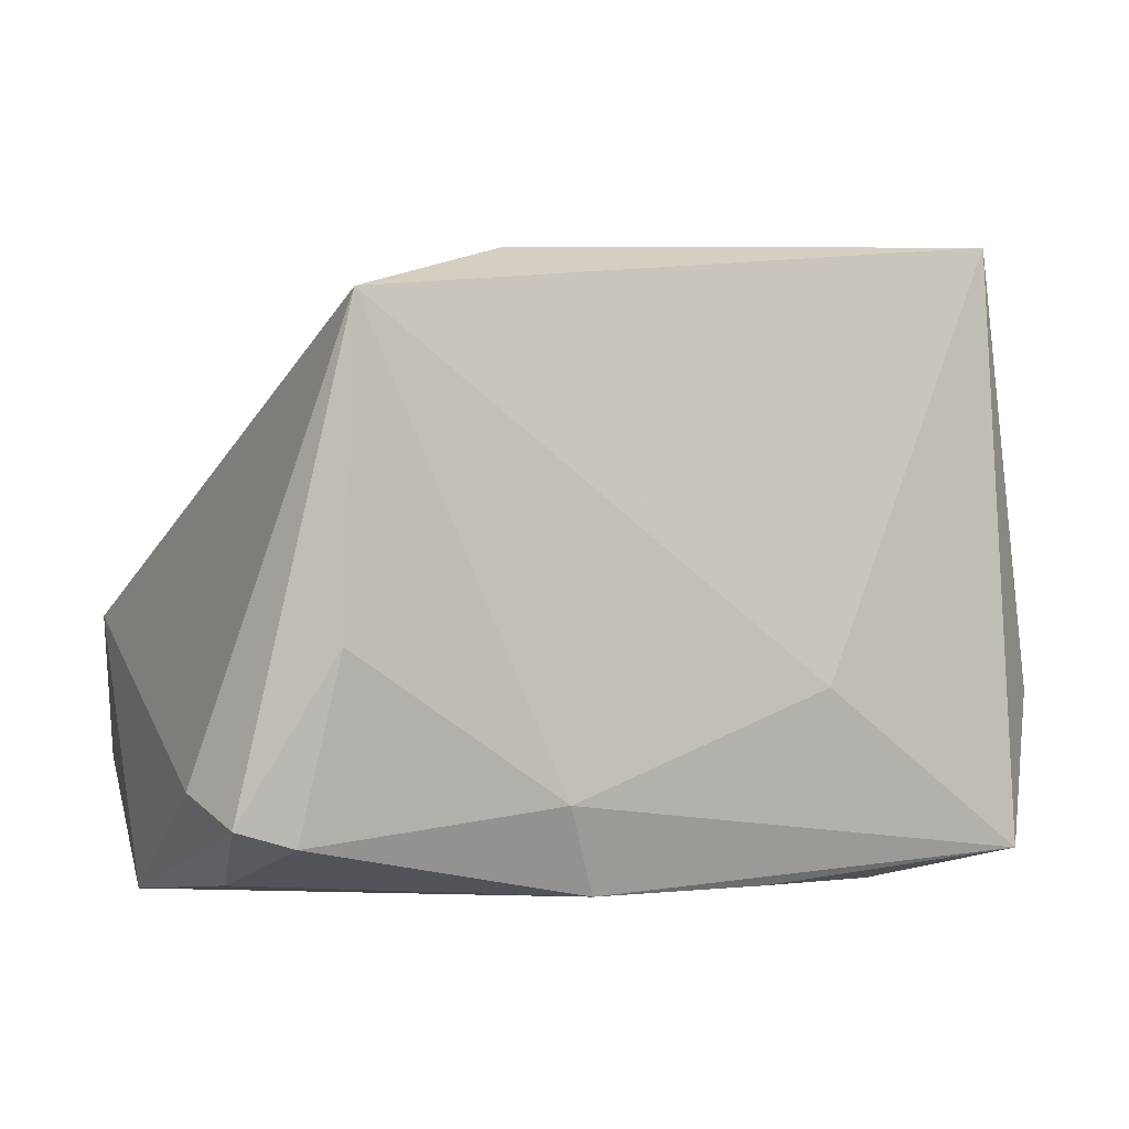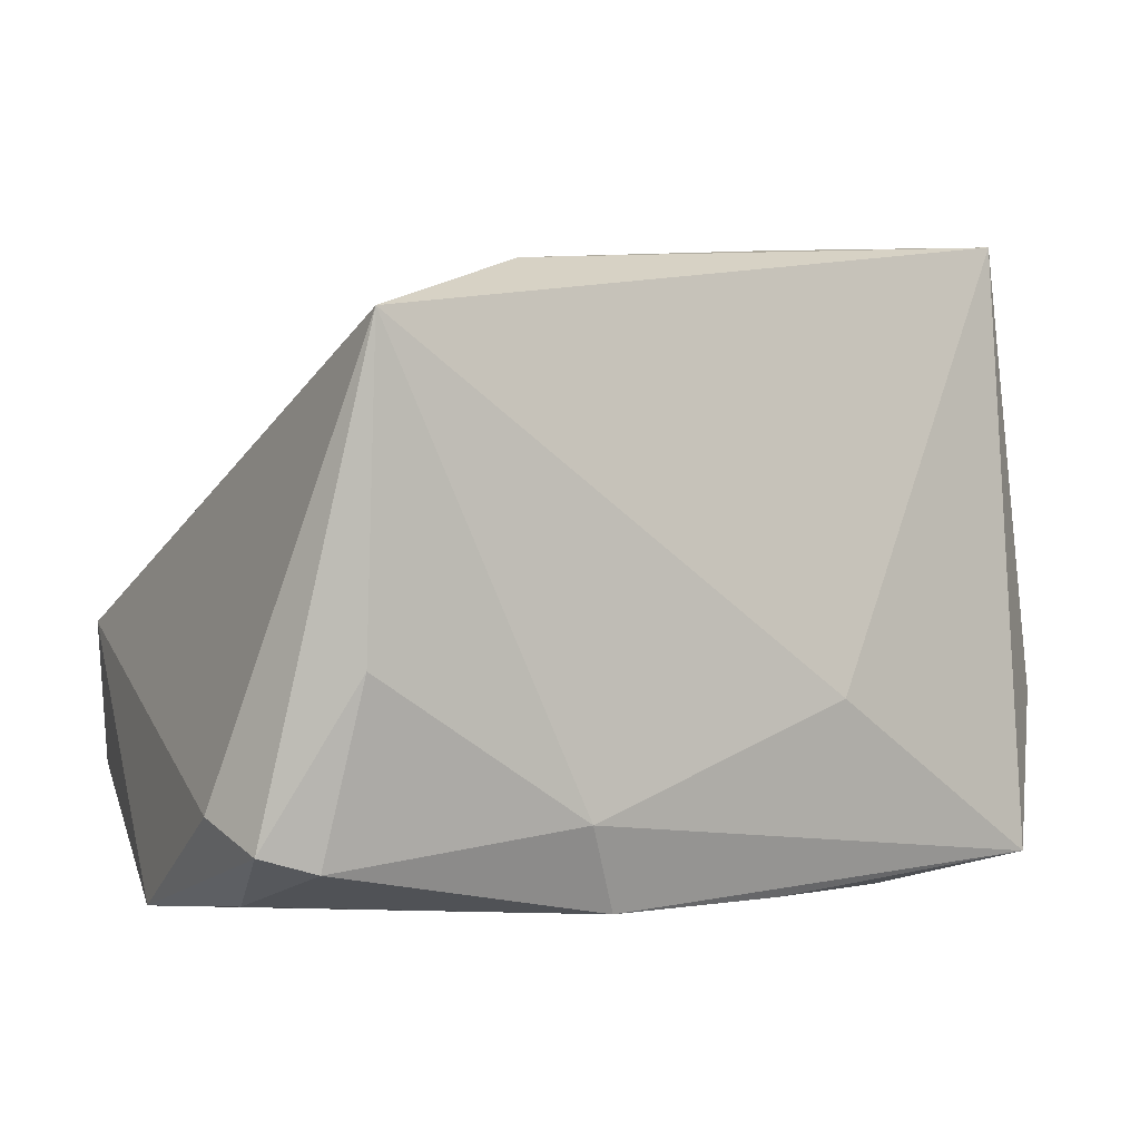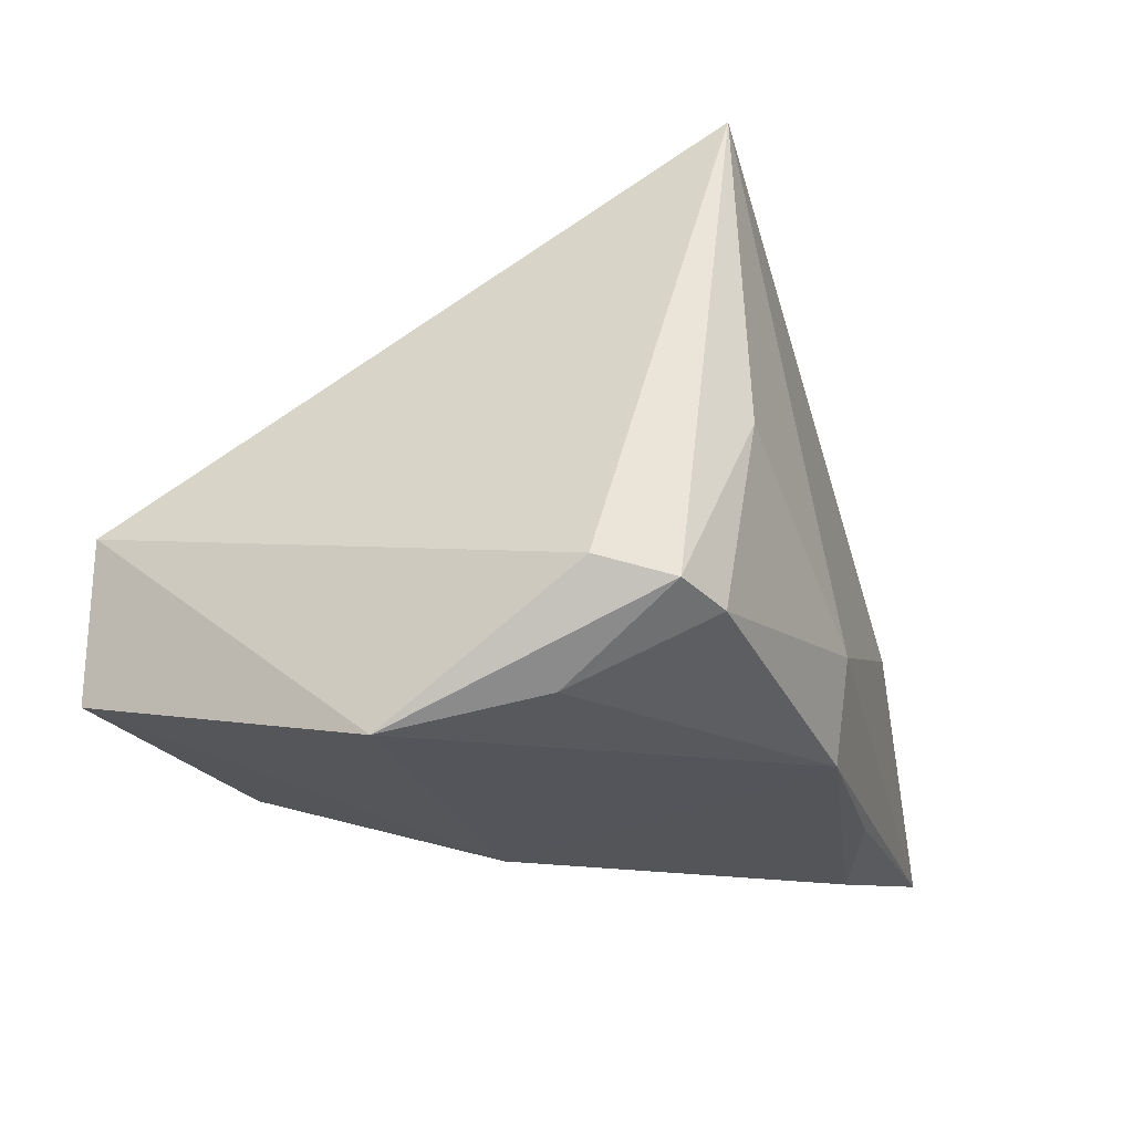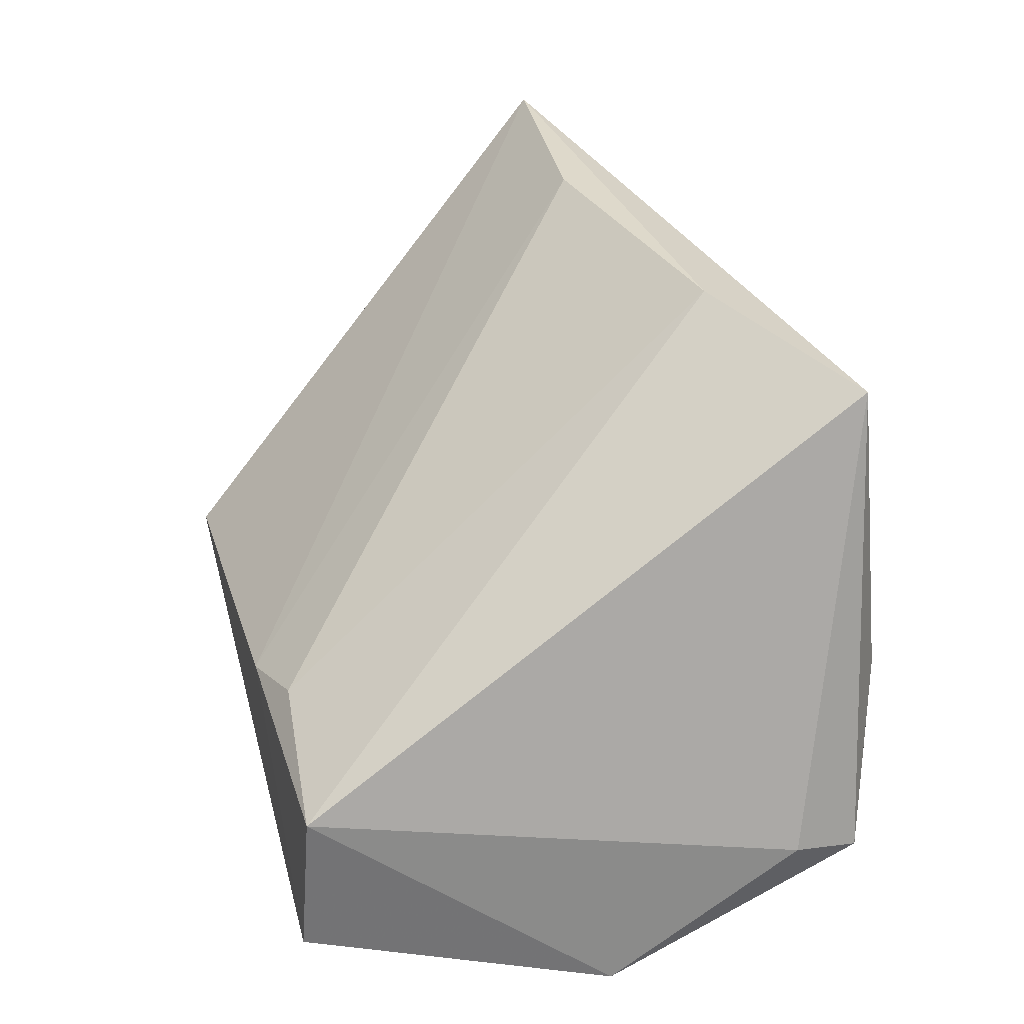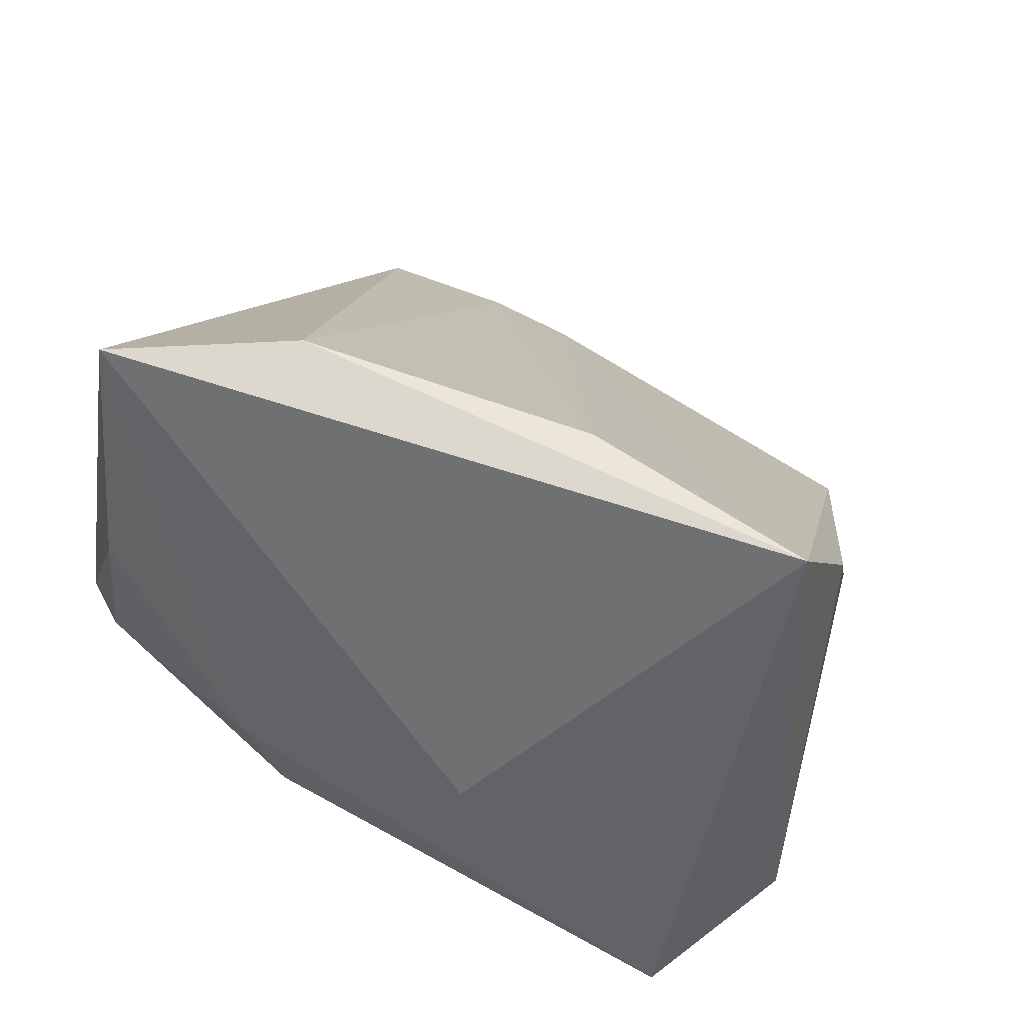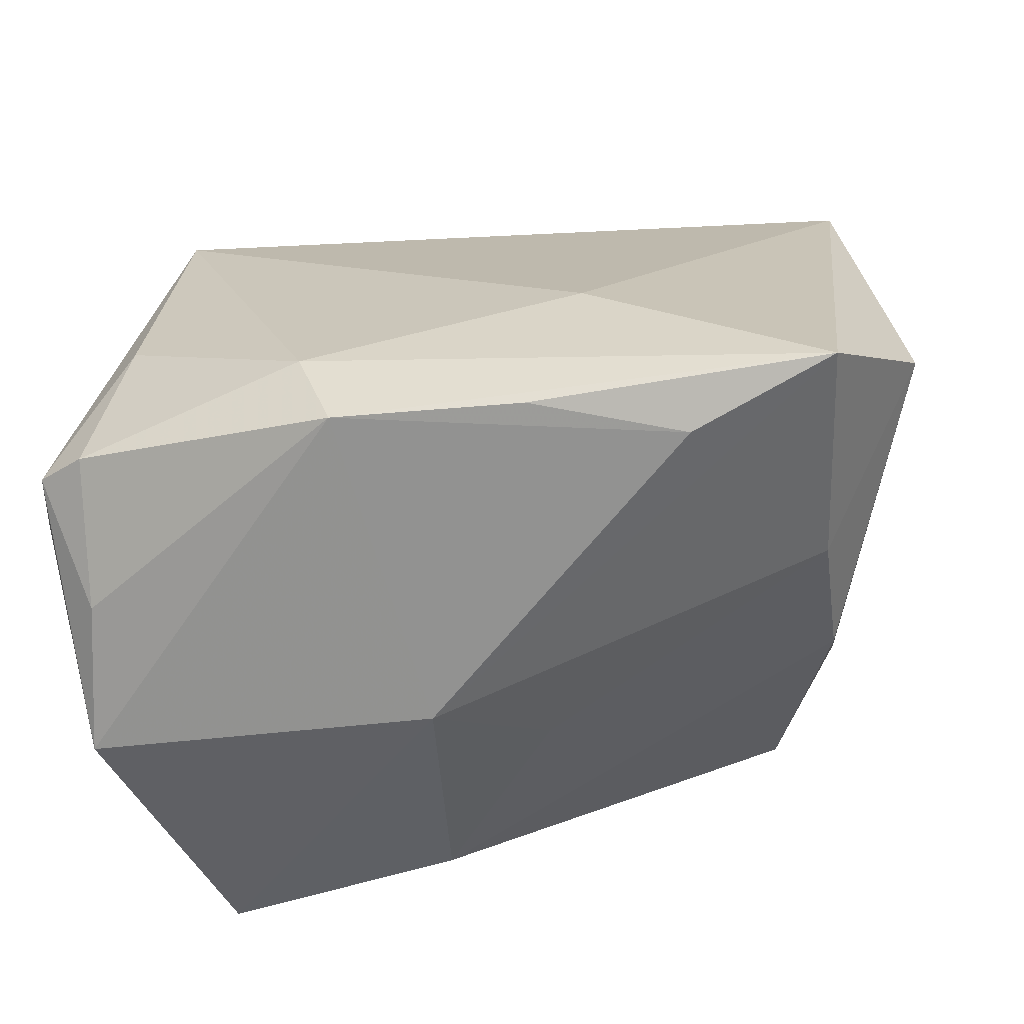
<metadata>
{"format":"obj","ext":"obj","renderer":"f3d","projection":"perspective","resolution":1024,"background":"white","views":[{"elev":7.2,"azim":154.6,"up":"+Y"},{"elev":9.2,"azim":152.2,"up":"+Y"},{"elev":-19.2,"azim":109.3,"up":"+Y"},{"elev":31.7,"azim":75.2,"up":"+Y"},{"elev":48.6,"azim":-144.9,"up":"+Y"},{"elev":-58.7,"azim":-167.3,"up":"+Y"}]}
</metadata>
<code>
v -0.004859 -0.02667 0.01599
v 0.03708 0.003161 -0.02938
v -0.04579 -0.02636 -0.02659
v 0.01381 -0.0144 -0.03258
v 0.04189 -0.0204 0.04079
v 0.01324 0.04222 -0.0148
v -0.04006 -0.01812 0.01657
v 0.04398 -0.02437 -0.01142
v 0.04292 -0.002655 0.03971
v -0.01881 -0.005145 -0.02951
v -0.02866 -0.0291 -0.02193
v 0.04947 -0.01288 -0.01643
v -0.05098 0.04222 -0.0103
v 0.0102 -0.02493 -0.0302
v -0.04116 -0.02272 0.0005742
v 0.04724 -0.01545 -0.02463
v -0.02242 0.04222 -0.007994
v -0.04012 -0.004287 0.02716
v -0.05518 -0.01058 -0.01476
v 0.01394 -0.00084 0.04063
v -0.03025 -0.006042 0.04079
v 0.0414 -0.01728 -0.02732
v 0.0486 -0.02817 0.005614
v -0.01161 -0.02665 -0.02818
v 0.03452 0.03834 -0.02677
v 0.02356 0.00191 0.03817
v 0.007398 -0.03159 0.007658
v -0.0475 0.02123 0.008183
v 0.01194 -0.02369 0.03538
f 13 3 19
f 10 3 13
f 23 27 14
f 6 26 9
f 25 6 9
f 25 10 13
f 13 6 25
f 28 21 13
f 13 19 28
f 9 26 20
f 13 21 20
f 2 25 16
f 11 27 3
f 11 14 27
f 4 25 2
f 10 25 4
f 3 10 4
f 4 14 3
f 17 6 13
f 26 6 17
f 13 20 17
f 17 20 26
f 18 7 21
f 19 7 18
f 21 28 18
f 18 28 19
f 15 19 3
f 15 7 19
f 3 27 15
f 5 20 21
f 9 20 5
f 23 9 5
f 5 27 23
f 1 15 27
f 7 15 1
f 23 14 8
f 8 16 23
f 12 9 23
f 23 16 12
f 12 25 9
f 12 16 25
f 3 14 24
f 24 11 3
f 14 11 24
f 14 4 22
f 22 8 14
f 16 8 22
f 2 16 22
f 22 4 2
f 29 5 21
f 27 5 29
f 21 7 29
f 7 1 29
f 29 1 27

</code>
